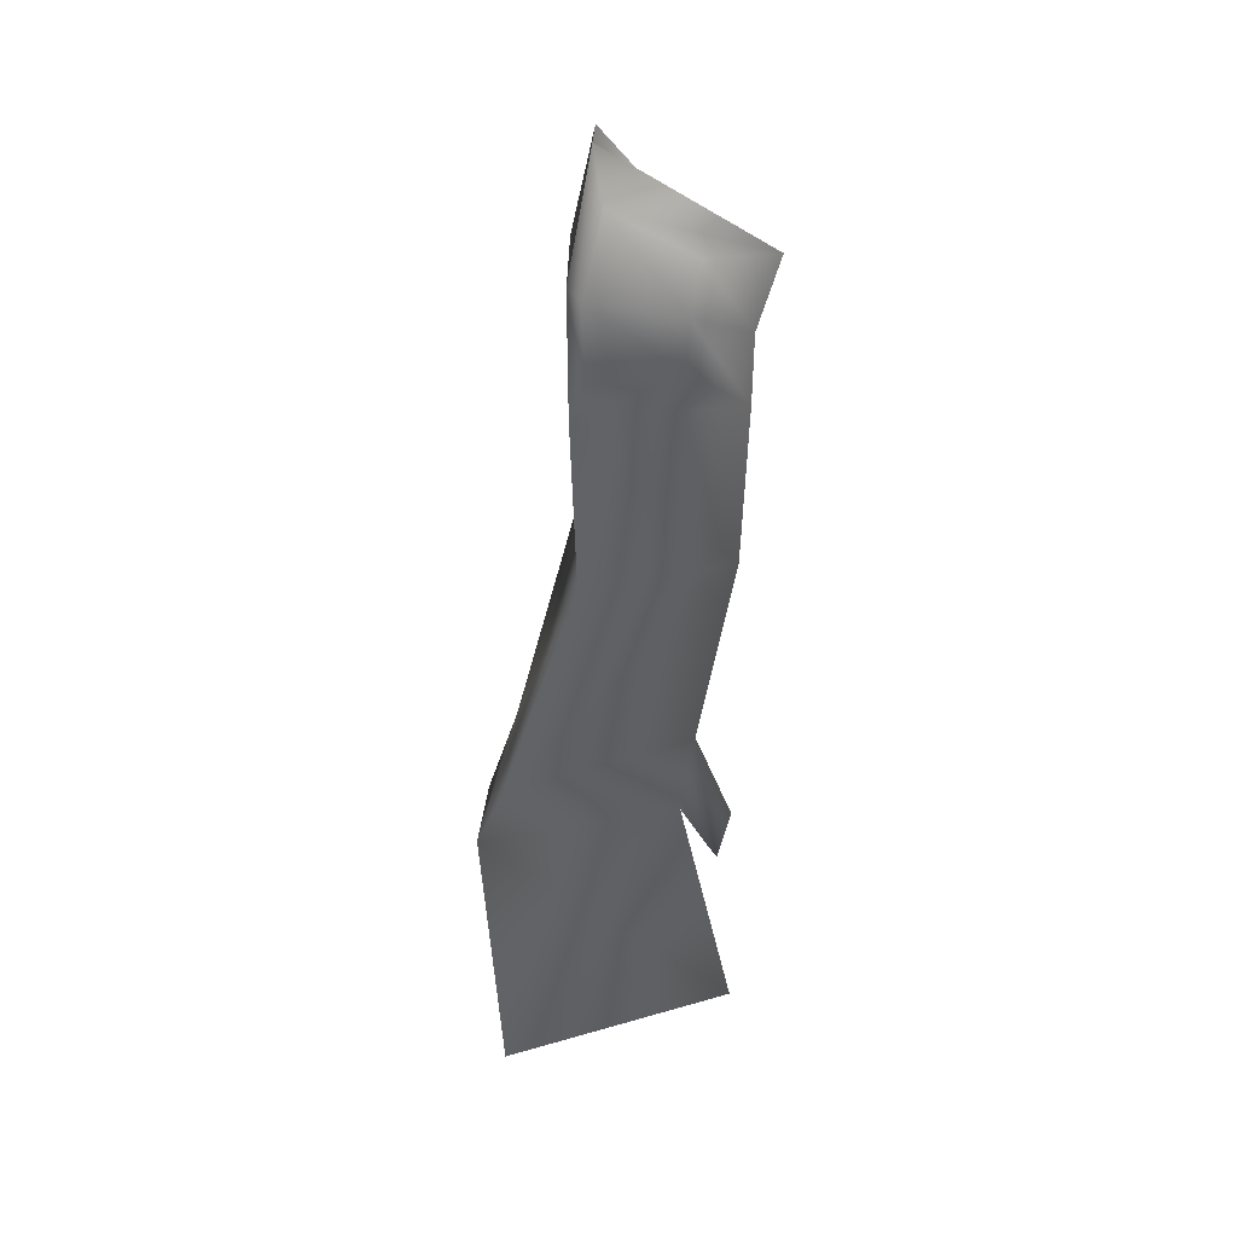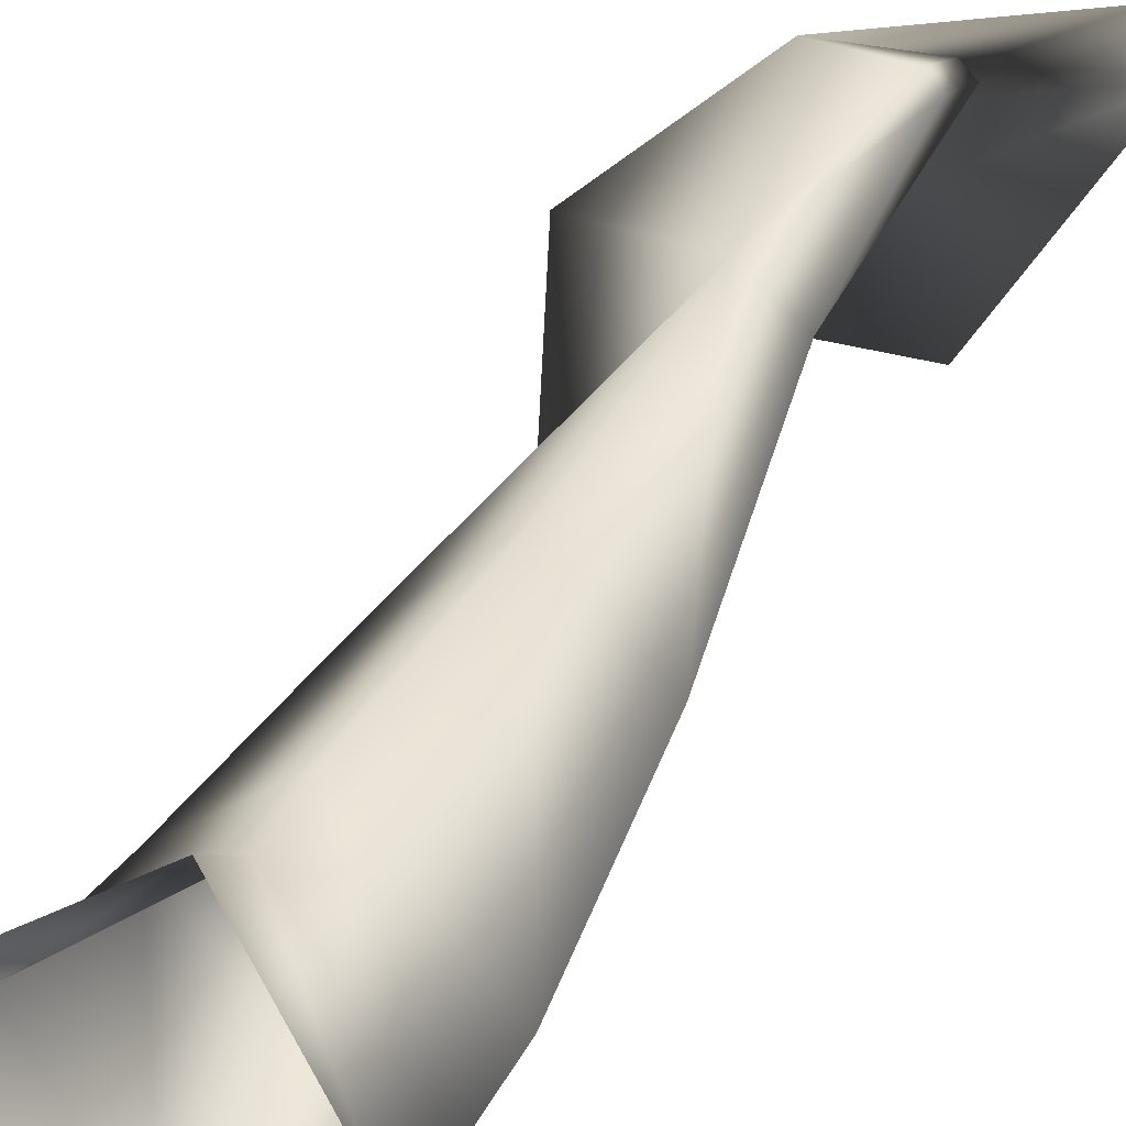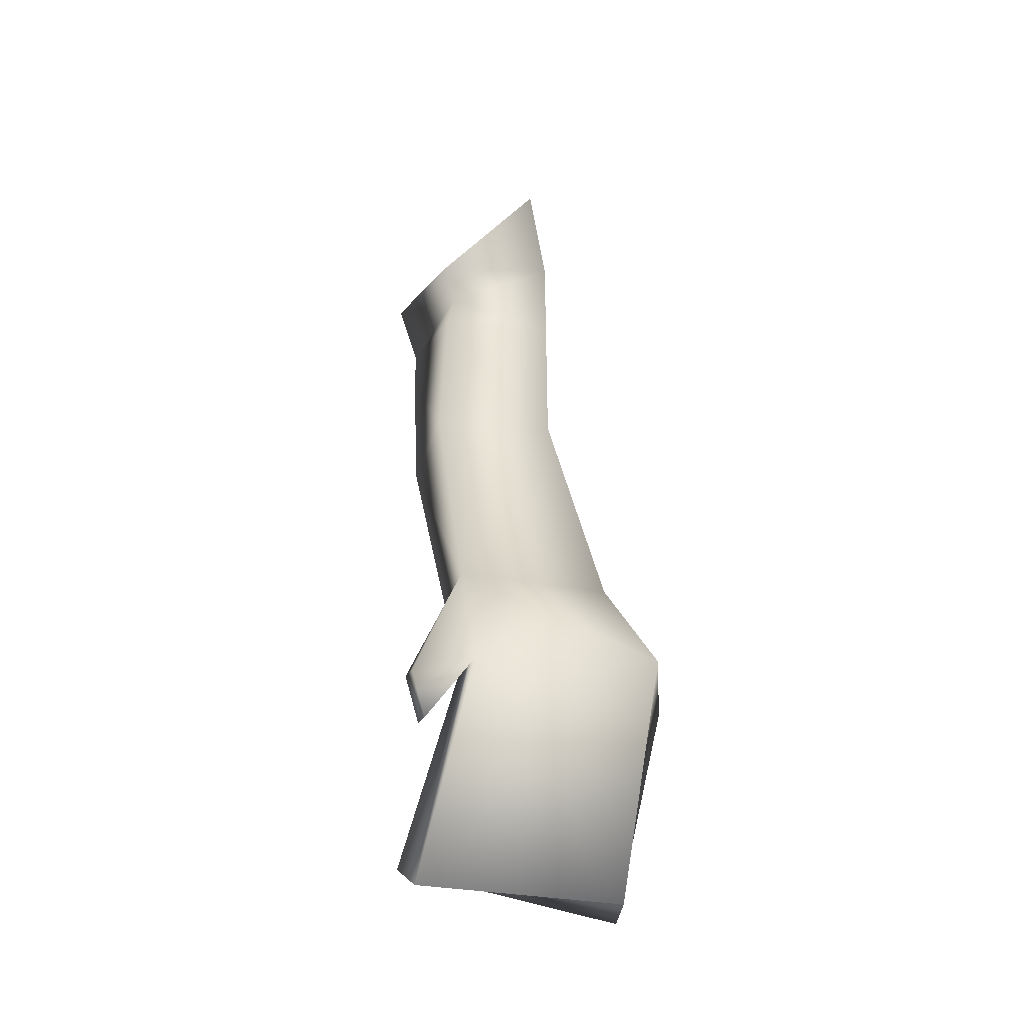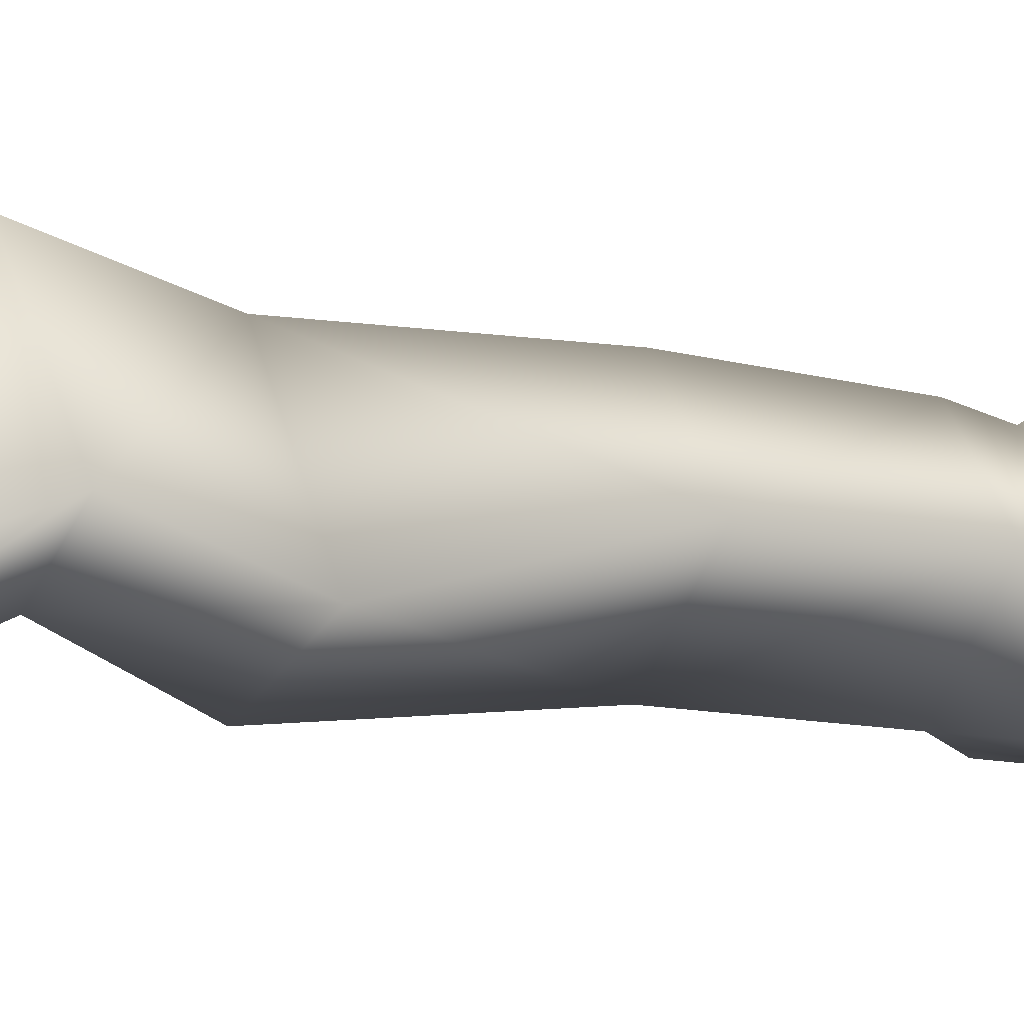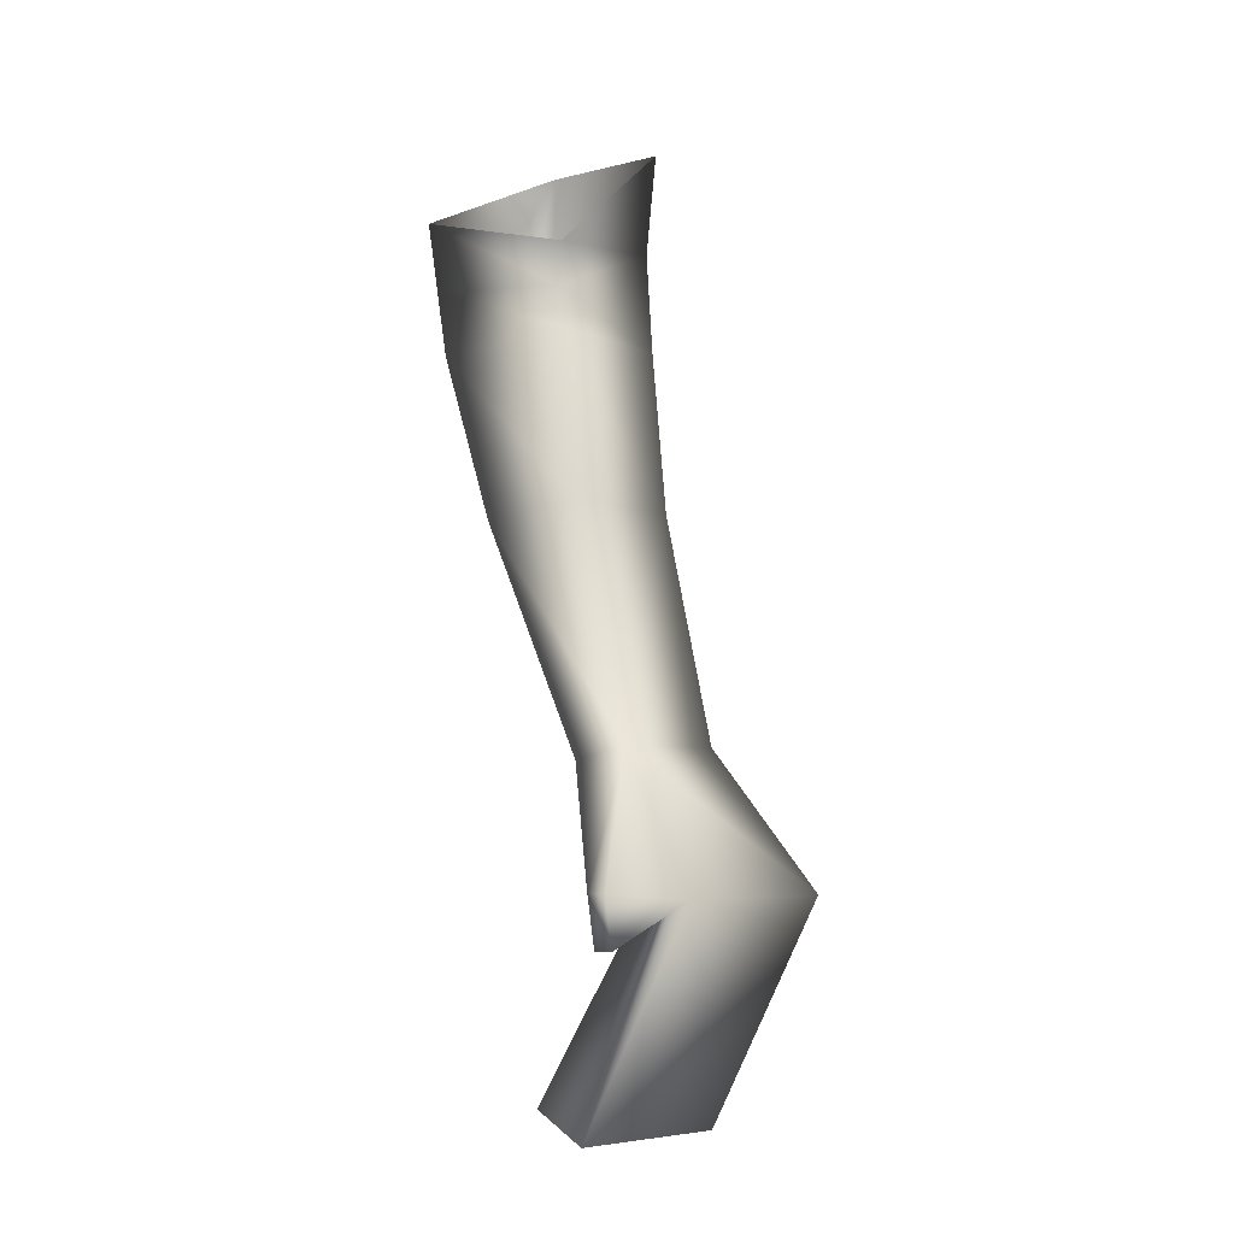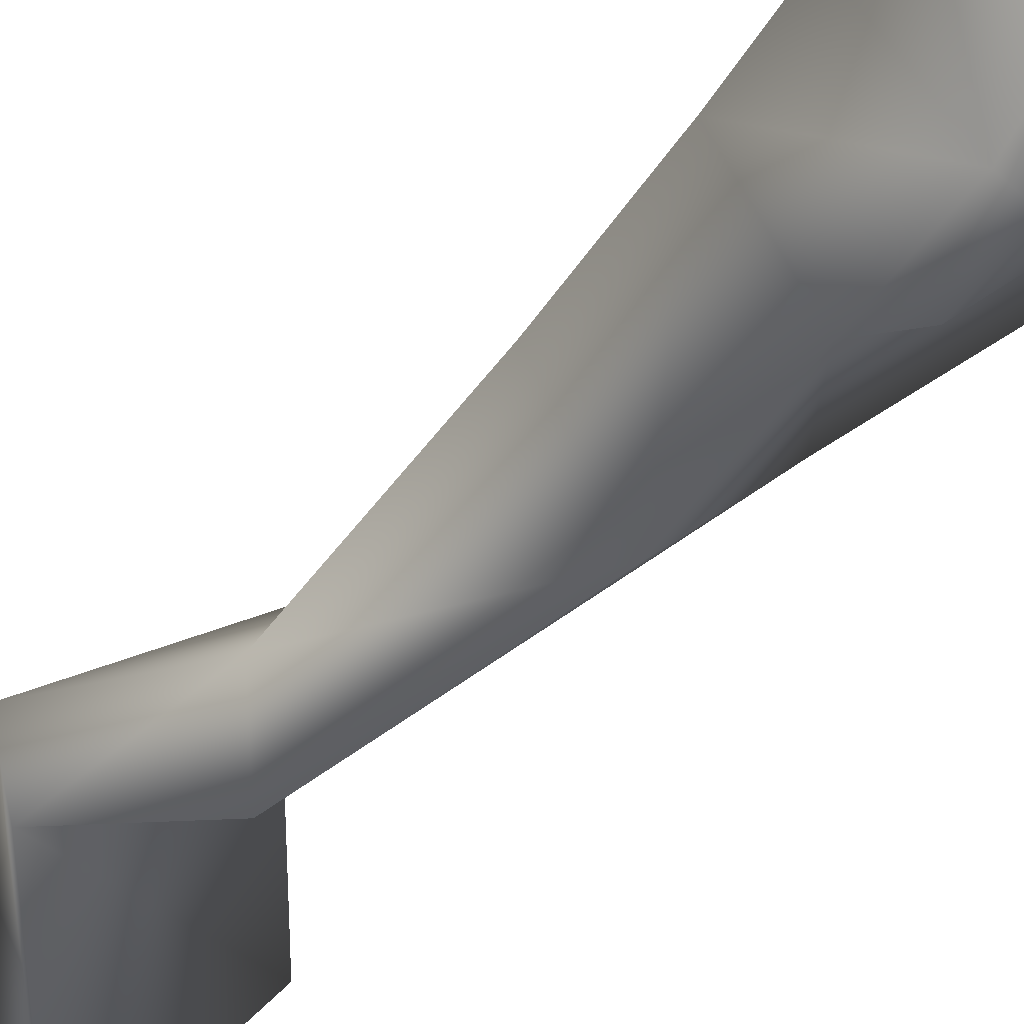
<metadata>
{"format":"obj","ext":"obj","renderer":"f3d","projection":"perspective","resolution":1024,"background":"white","views":[{"elev":27.0,"azim":-143.7,"up":"+Y"},{"elev":31.2,"azim":-146.1,"up":"+Z"},{"elev":-34.8,"azim":30.6,"up":"+Y"},{"elev":2.6,"azim":70.8,"up":"+Z"},{"elev":-12.2,"azim":-5.9,"up":"+Y"},{"elev":-49.9,"azim":153.6,"up":"+Z"}]}
</metadata>
<code>
o Cube_Cube.003
v 1.812 1.391 -1.69
v 1.809 1.222 -1.789
v 2.234 1.495 -2.097
v 2.254 1.896 -1.899
v 1.82 1.007 -1.717
v 2.256 1.014 -2.062
v 1.241 1.603 -2.086
v 1.288 1.313 -2.194
v 1.329 0.9929 -2.141
v 2.521 -2.4 -2.24
v 1.893 -2.456 -1.46
v 1.726 -2.308 -1.564
v 2.327 -2.35 -2.534
v 1.862 1.487 -2.608
v 1.837 2.01 -2.474
v 1.906 0.9262 -2.545
v 1.475 1.589 -2.285
v 1.481 1.369 -2.343
v 1.52 1.137 -2.311
v 1.765 1.115 -2.633
v 1.735 1.474 -2.678
v 1.711 1.804 -2.576
v 1.869 0.2022 -1.592
v 2.304 0.2453 -1.983
v 1.942 0.1364 -2.451
v 1.517 0.1788 -1.908
v 2.075 -0.8609 -1.511
v 2.304 -1.505 -1.288
v 2.931 -1.427 -1.876
v 2.521 -0.7619 -2.151
v 2.795 -1.55 -2.138
v 2.38 -0.9937 -2.427
v 2.131 -1.493 -1.414
v 1.881 -0.8997 -1.668
v 1.998 -1.708 -1.342
v 1.935 -1.701 -1.384
v 1.9 -1.478 -1.32
v 1.966 -1.487 -1.272
v 1.595 2.938 -2.128
f 1 2 3
f 1 3 4
f 2 5 6
f 2 6 3
f 2 1 7
f 2 7 8
f 8 9 5
f 8 5 2
f 10 11 12
f 10 12 13
f 4 3 14
f 4 14 15
f 6 16 14
f 6 14 3
f 8 7 17
f 8 17 18
f 9 8 18
f 9 18 19
f 14 16 20
f 14 20 21
f 15 14 21
f 15 21 22
f 16 9 19
f 16 19 20
f 7 15 22
f 7 22 17
f 22 21 18
f 22 18 17
f 21 20 19
f 21 19 18
f 5 23 24
f 5 24 6
f 6 24 25
f 6 25 16
f 9 26 23
f 9 23 5
f 16 25 26
f 16 26 9
f 27 28 29
f 27 29 30
f 28 11 10
f 28 10 29
f 30 29 31
f 30 31 32
f 29 10 13
f 29 13 31
f 33 12 11
f 33 11 28
f 32 31 33
f 32 33 34
f 31 13 12
f 31 12 33
f 33 28 35
f 33 35 36
f 34 33 36
f 34 36 37
f 28 27 38
f 28 38 35
f 27 34 37
f 27 37 38
f 37 36 35
f 37 35 38
f 27 30 24
f 27 24 23
f 30 32 25
f 30 25 24
f 32 34 26
f 32 26 25
f 27 23 26
f 27 26 34

</code>
